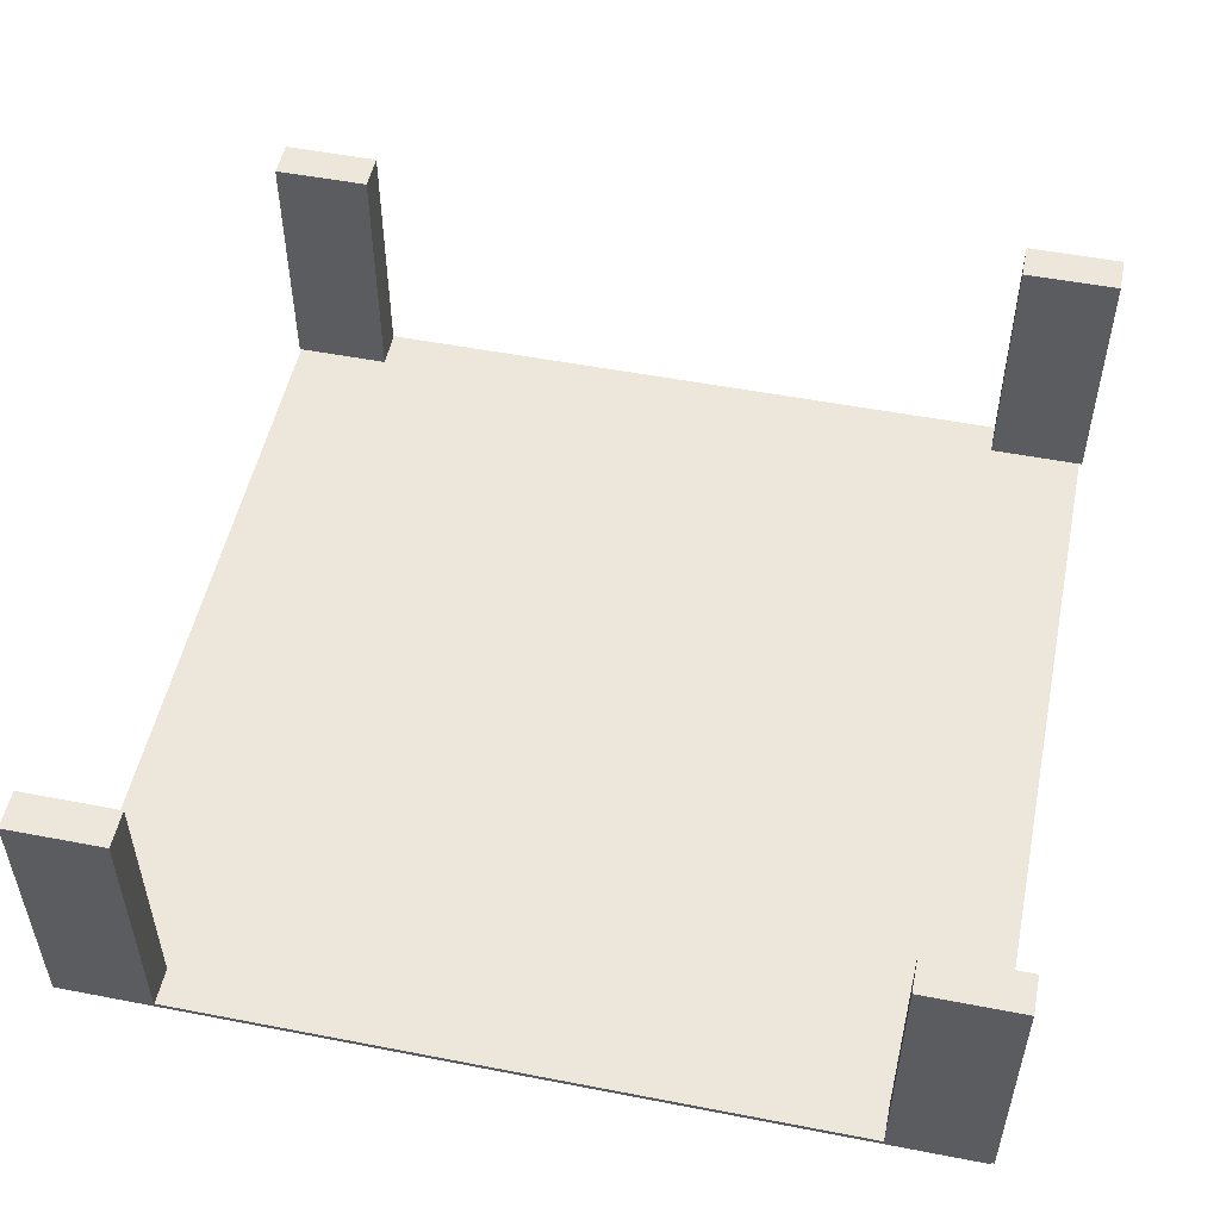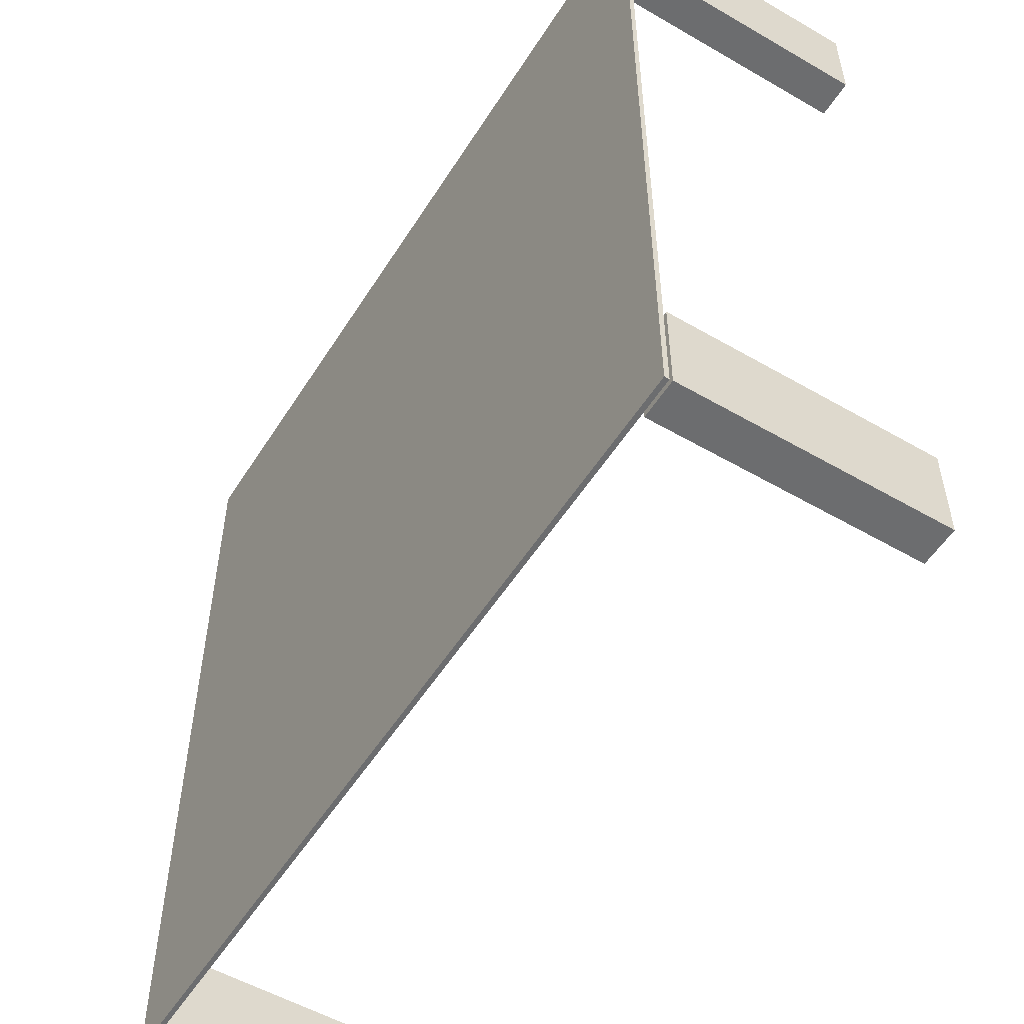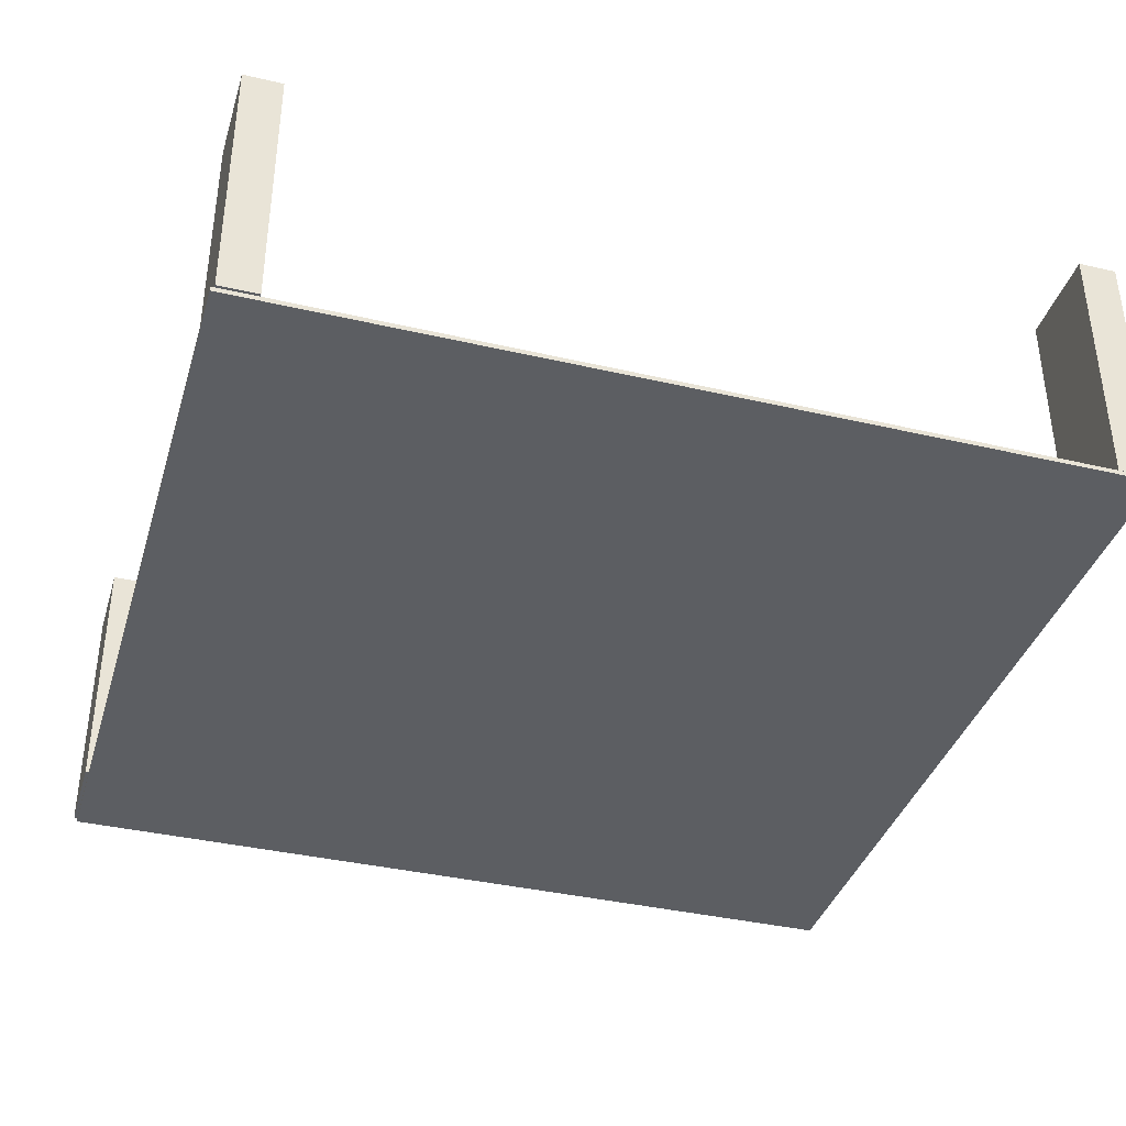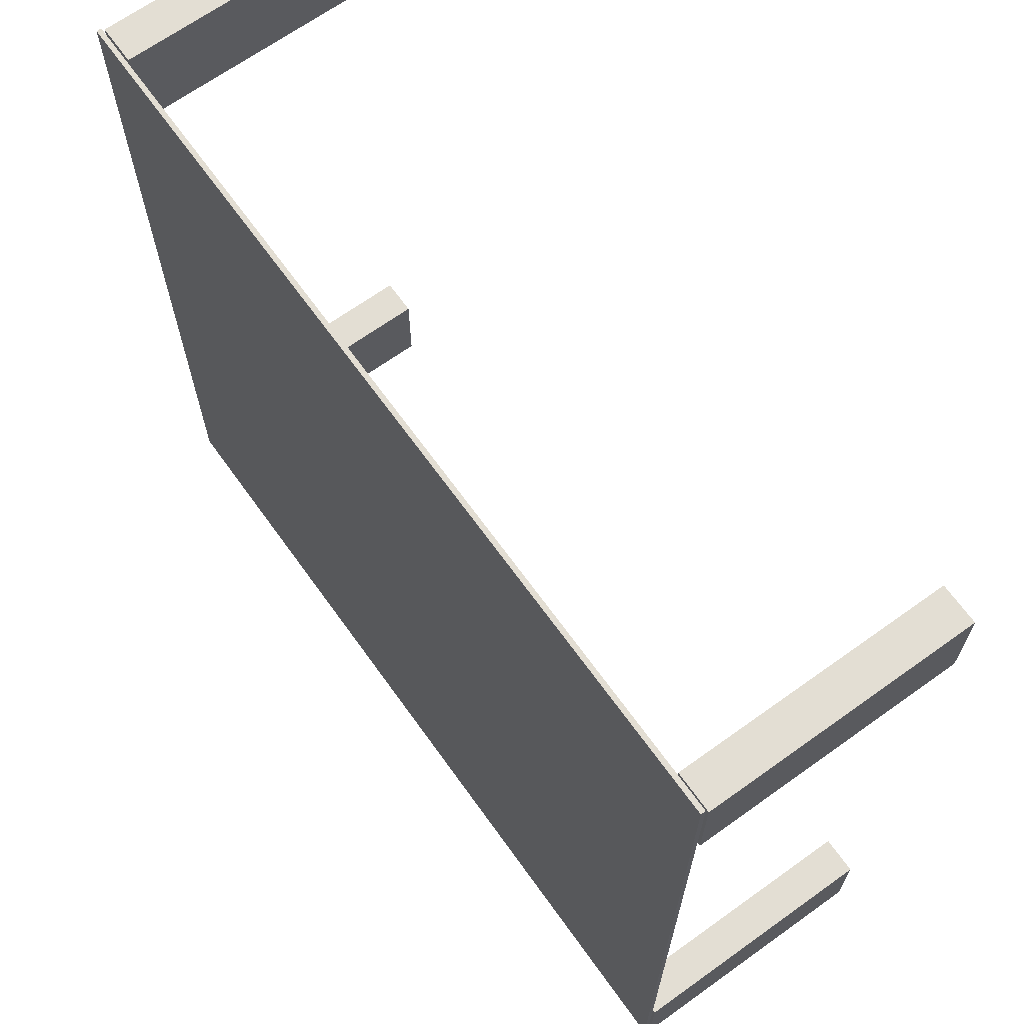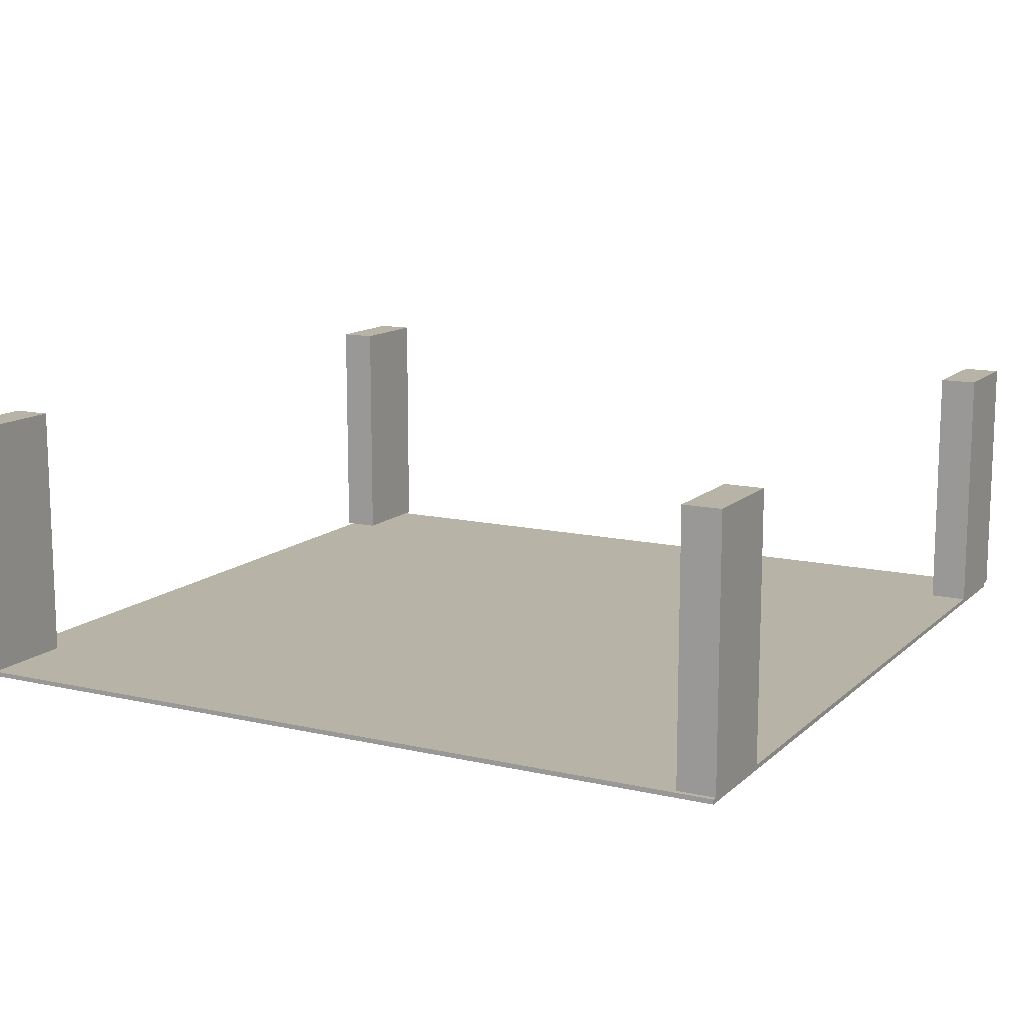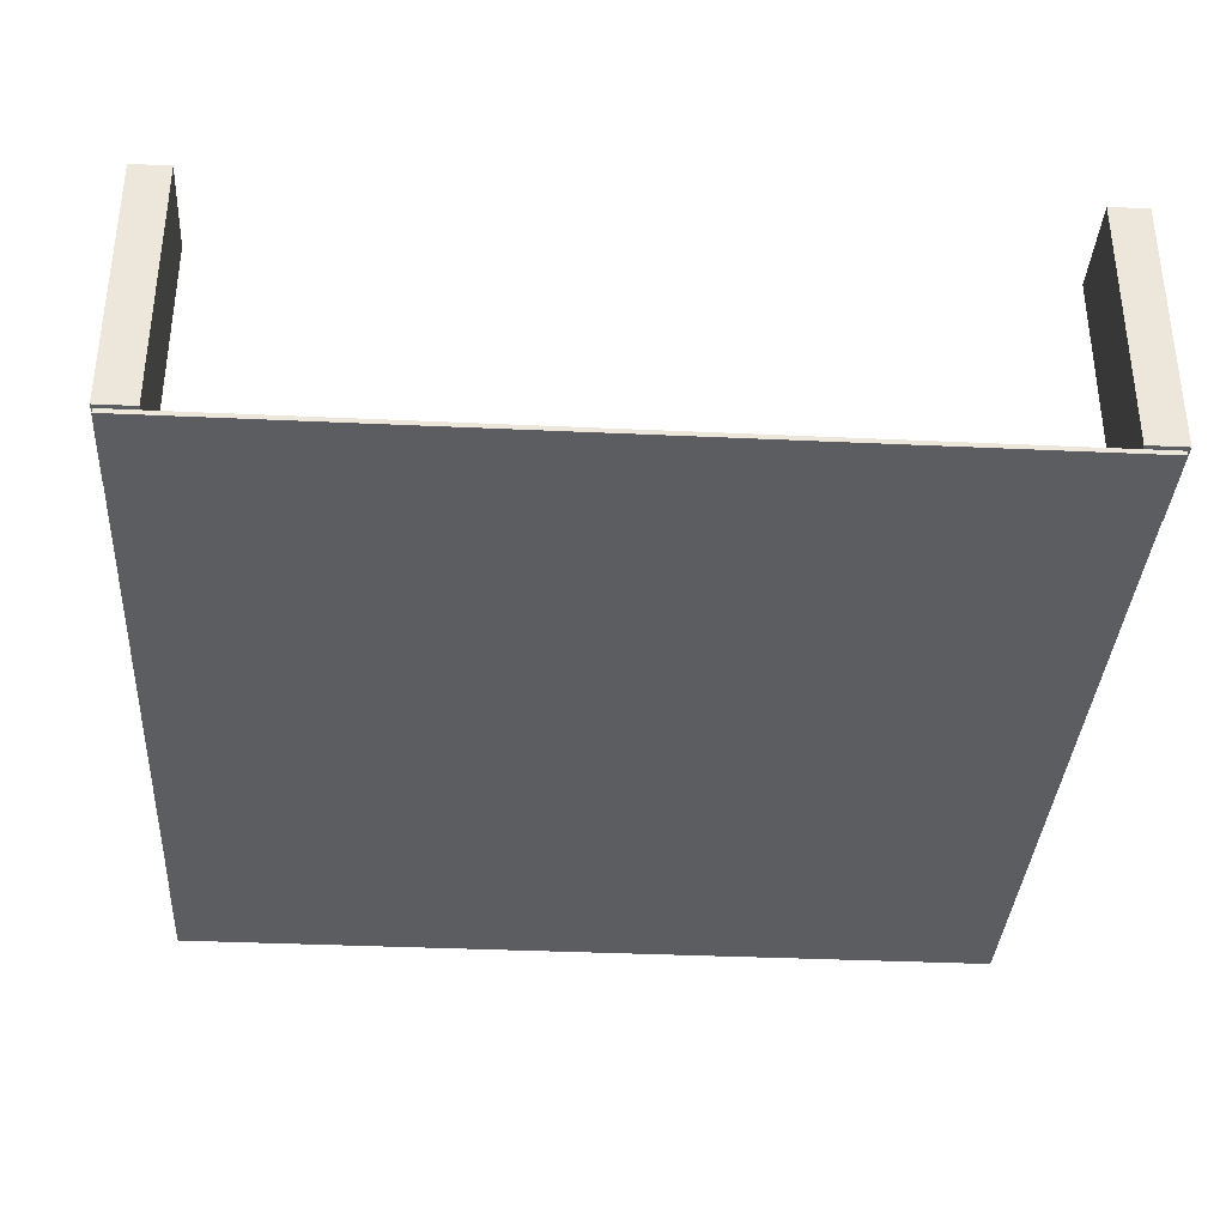
<metadata>
{"format":"obj","ext":"obj","renderer":"f3d","projection":"perspective","resolution":1024,"background":"white","views":[{"elev":51.9,"azim":101.8,"up":"+Y"},{"elev":-53.9,"azim":58.3,"up":"+Z"},{"elev":-37.9,"azim":-16.5,"up":"+Y"},{"elev":67.3,"azim":54.3,"up":"+Z"},{"elev":12.7,"azim":28.0,"up":"+Y"},{"elev":-35.5,"azim":176.5,"up":"+Y"}]}
</metadata>
<code>
v  -16.77 -0.2648 20.63
v  -16.77 -0.2648 -15.77
v  19.64 -0.2648 -15.77
v  19.64 -0.2648 20.63
v  -16.77 -0.0648 20.63
v  19.64 -0.0648 20.63
v  19.64 -0.0648 -15.77
v  -16.77 -0.0648 -15.77
v  18.09 0 20.58
v  18.09 0 16.47
v  19.71 0 16.47
v  19.71 0 20.58
v  18.09 11.07 20.58
v  19.71 11.07 20.58
v  19.71 11.07 16.47
v  18.09 11.07 16.47
v  18.09 0 -11.79
v  18.09 0 -15.89
v  19.71 0 -15.89
v  19.71 0 -11.79
v  18.09 11.07 -11.79
v  19.71 11.07 -11.79
v  19.71 11.07 -15.89
v  18.09 11.07 -15.89
v  -16.91 0 -11.79
v  -16.91 0 -15.89
v  -15.28 0 -15.89
v  -15.28 0 -11.79
v  -16.91 11.07 -11.79
v  -15.28 11.07 -11.79
v  -15.28 11.07 -15.89
v  -16.91 11.07 -15.89
v  -16.62 0 20.68
v  -16.62 0 16.57
v  -15 0 16.57
v  -15 0 20.68
v  -16.62 11.07 20.68
v  -15 11.07 20.68
v  -15 11.07 16.57
v  -16.62 11.07 16.57
o Box001
g Box001
f 1 2 3
f 3 4 1
f 5 6 7
f 7 8 5
f 1 4 6
f 6 5 1
f 4 3 7
f 7 6 4
f 3 2 8
f 8 7 3
f 2 1 5
f 5 8 2
f 9 10 11
f 11 12 9
f 13 14 15
f 15 16 13
f 9 12 14
f 14 13 9
f 12 11 15
f 15 14 12
f 11 10 16
f 16 15 11
f 10 9 13
f 13 16 10
f 17 18 19
f 19 20 17
f 21 22 23
f 23 24 21
f 17 20 22
f 22 21 17
f 20 19 23
f 23 22 20
f 19 18 24
f 24 23 19
f 18 17 21
f 21 24 18
f 25 26 27
f 27 28 25
f 29 30 31
f 31 32 29
f 25 28 30
f 30 29 25
f 28 27 31
f 31 30 28
f 27 26 32
f 32 31 27
f 26 25 29
f 29 32 26
f 33 34 35
f 35 36 33
f 37 38 39
f 39 40 37
f 33 36 38
f 38 37 33
f 36 35 39
f 39 38 36
f 35 34 40
f 40 39 35
f 34 33 37
f 37 40 34

</code>
